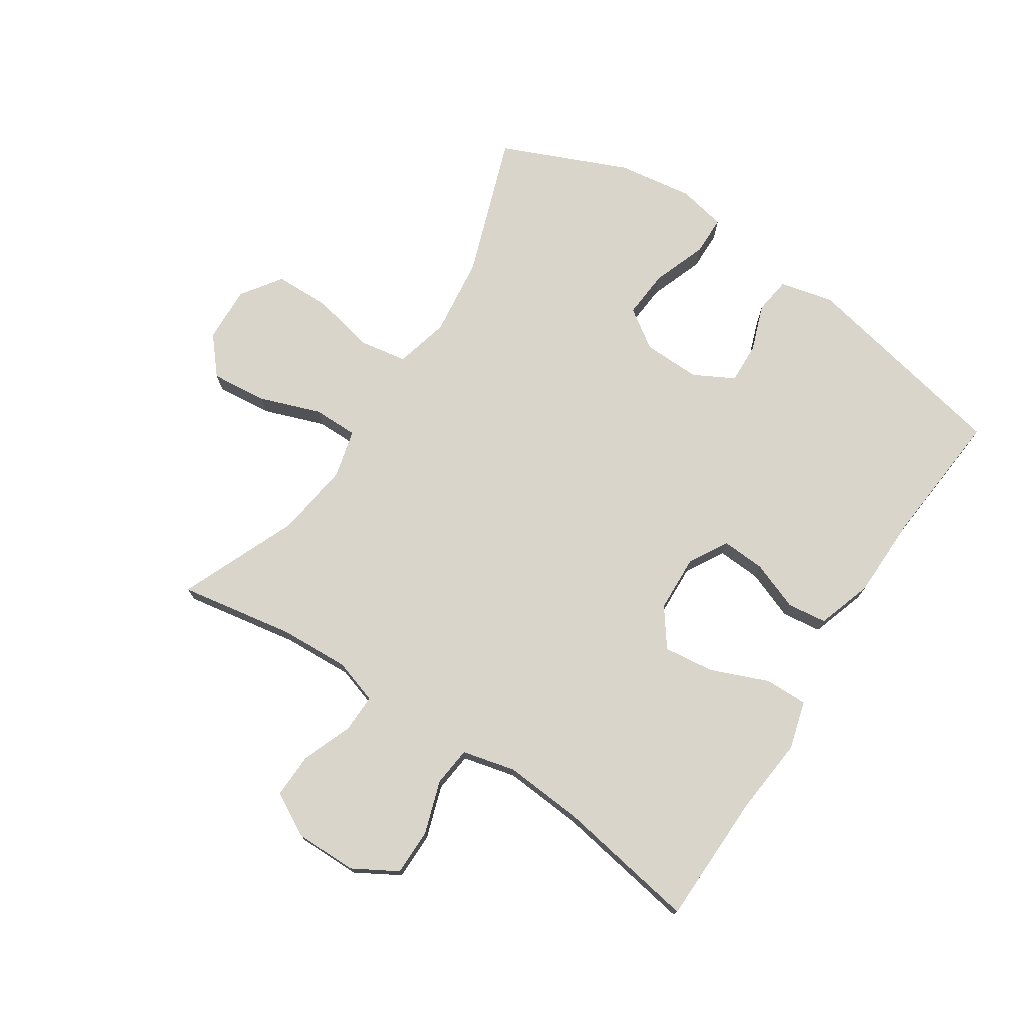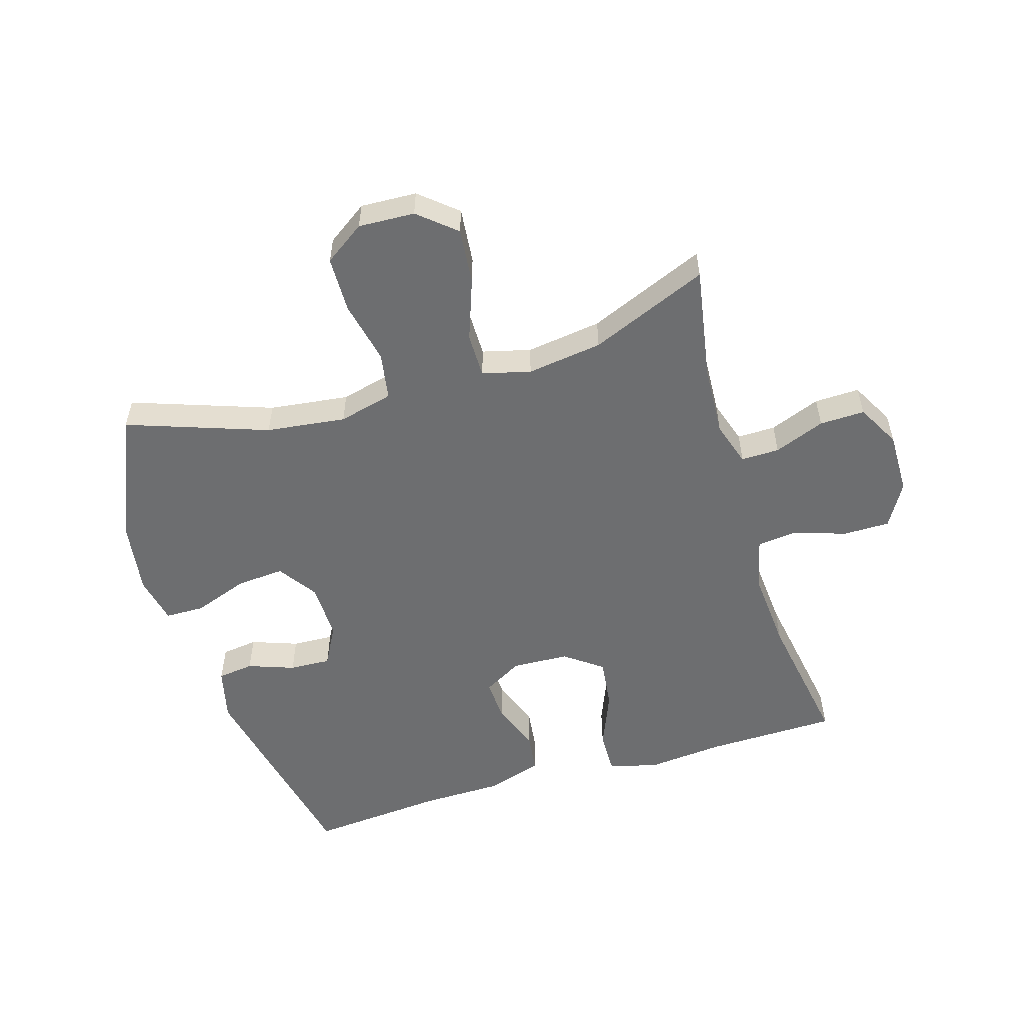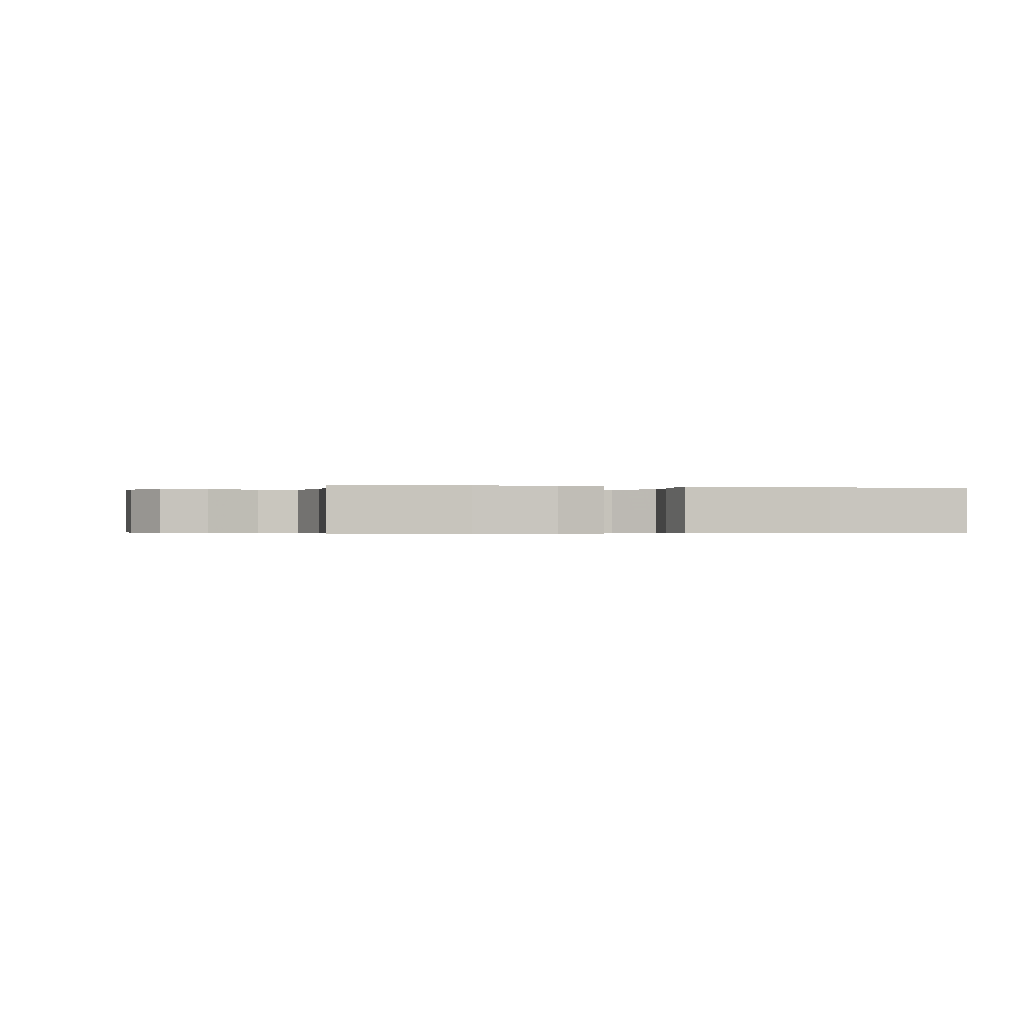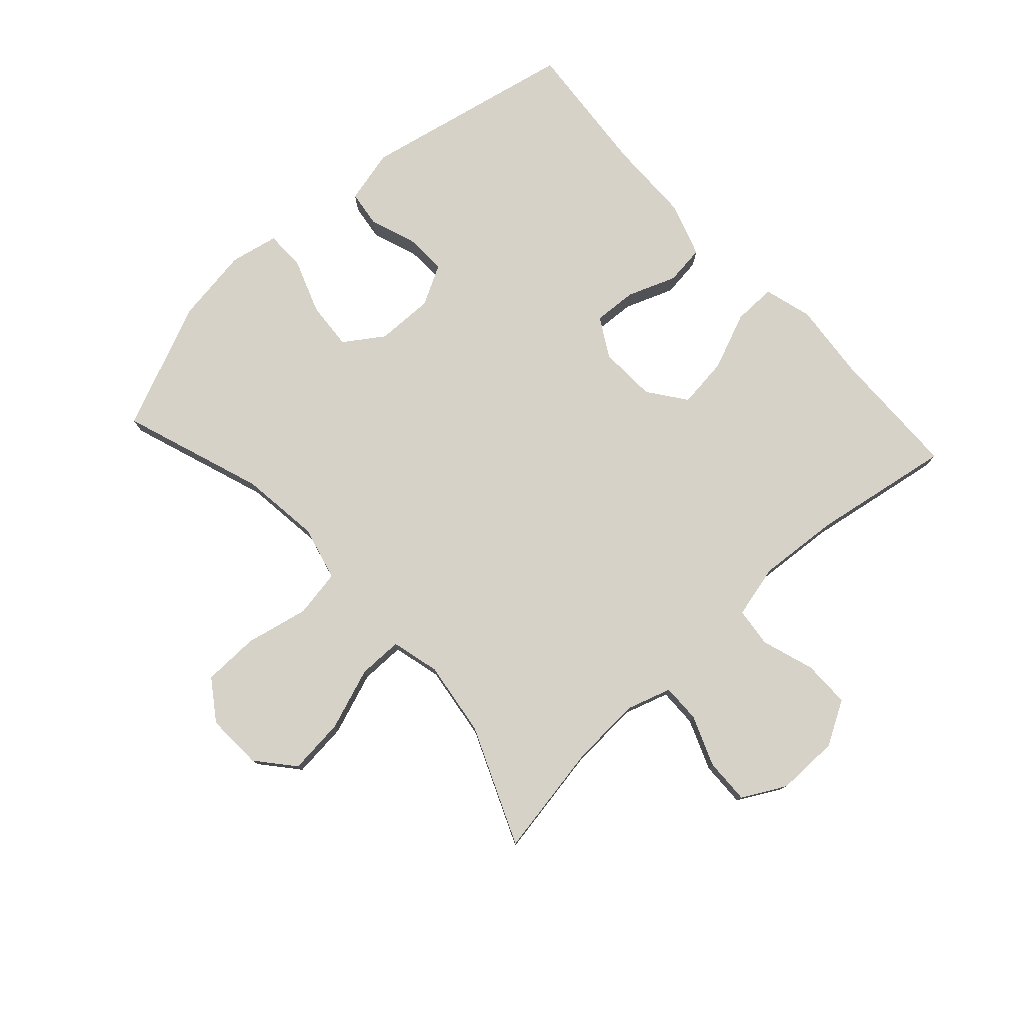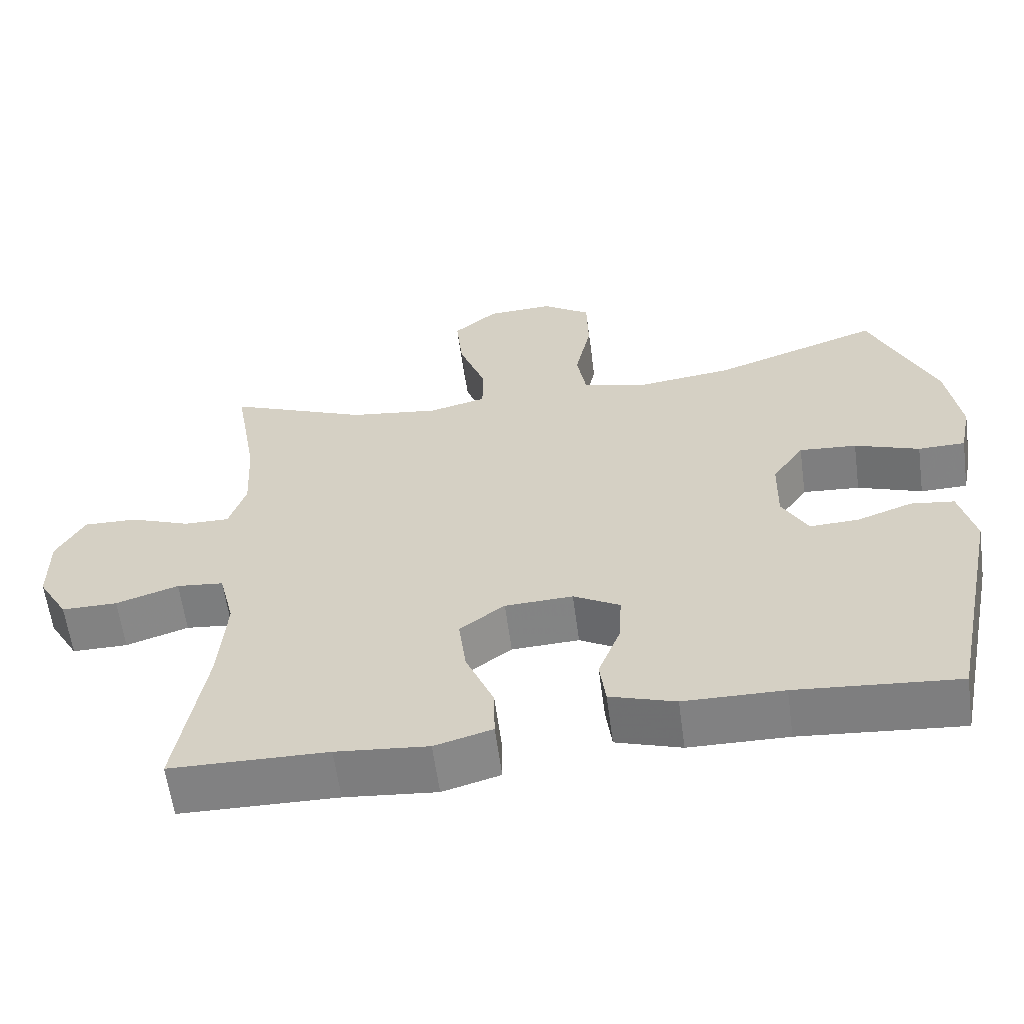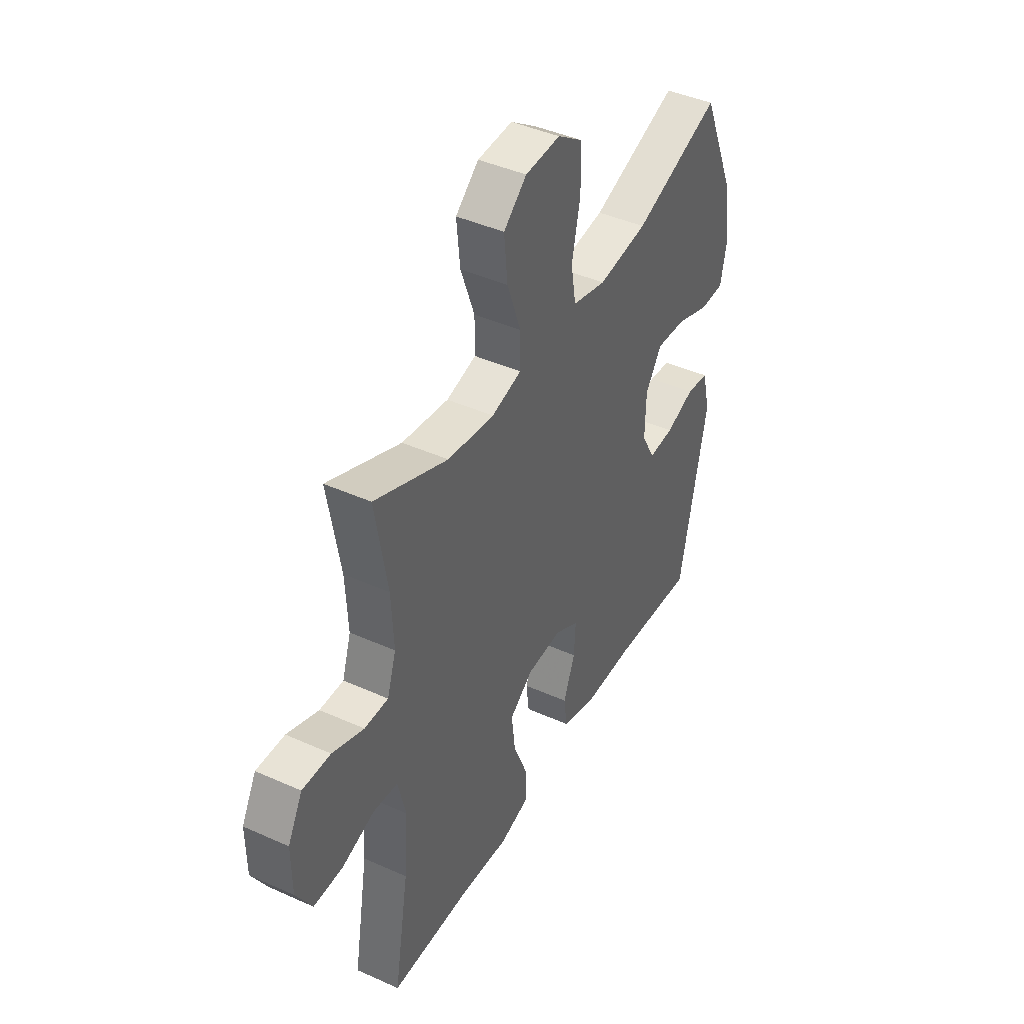
<metadata>
{"format":"obj","ext":"obj","renderer":"f3d","projection":"perspective","resolution":1024,"background":"white","views":[{"elev":74.4,"azim":123.3,"up":"+Y"},{"elev":-54.3,"azim":16.8,"up":"+Y"},{"elev":-0.3,"azim":165.4,"up":"+Y"},{"elev":78.1,"azim":47.6,"up":"+Y"},{"elev":-60.7,"azim":-172.3,"up":"+Z"},{"elev":42.9,"azim":118.1,"up":"+Z"}]}
</metadata>
<code>
v 0.5 0.07 0.5
v 0.468 0.07 0.315
v 0.462 0.07 0.201
v 0.485 0.07 0.129
v 0.547 0.07 0.13
v 0.629 0.07 0.162
v 0.702 0.07 0.164
v 0.74 0.07 0.094
v 0.739 0.07 -0.007
v 0.698 0.07 -0.078
v 0.622 0.07 -0.078
v 0.537 0.07 -0.05
v 0.473 0.07 -0.057
v 0.452 0.07 -0.143
v 0.462 0.07 -0.274
v 0.5 0.07 -0.5
v 0.287 0.07 -0.504
v 0.162 0.07 -0.516
v 0.084 0.07 -0.494
v 0.085 0.07 -0.425
v 0.123 0.07 -0.332
v 0.133 0.07 -0.25
v 0.072 0.07 -0.205
v -0.02 0.07 -0.201
v -0.083 0.07 -0.237
v -0.079 0.07 -0.307
v -0.049 0.07 -0.386
v -0.057 0.07 -0.45
v -0.146 0.07 -0.479
v -0.281 0.07 -0.481
v -0.5 0.07 -0.5
v -0.572 0.07 -0.154
v -0.551 0.07 -0.067
v -0.492 0.07 -0.059
v -0.417 0.07 -0.086
v -0.35 0.07 -0.089
v -0.315 0.07 -0.024
v -0.317 0.07 0.069
v -0.36 0.07 0.132
v -0.438 0.07 0.126
v -0.526 0.07 0.094
v -0.59 0.07 0.095
v -0.606 0.07 0.173
v -0.588 0.07 0.295
v -0.5 0.07 0.5
v -0.272 0.07 0.42
v -0.143 0.07 0.404
v -0.055 0.07 0.426
v -0.042 0.07 0.503
v -0.064 0.07 0.605
v -0.062 0.07 0.696
v 0.003 0.07 0.741
v 0.094 0.07 0.737
v 0.154 0.07 0.686
v 0.145 0.07 0.595
v 0.109 0.07 0.495
v 0.109 0.07 0.423
v 0.187 0.07 0.403
v 0.309 0.07 0.42
v 0.5 0 0.5
v 0.468 0 0.315
v 0.462 0 0.201
v 0.485 0 0.129
v 0.547 0 0.13
v 0.629 0 0.162
v 0.702 0 0.164
v 0.74 0 0.094
v 0.739 0 -0.007
v 0.698 0 -0.078
v 0.622 0 -0.078
v 0.537 0 -0.05
v 0.473 0 -0.057
v 0.452 0 -0.143
v 0.462 0 -0.274
v 0.5 0 -0.5
v 0.287 0 -0.504
v 0.162 0 -0.516
v 0.084 0 -0.494
v 0.085 0 -0.425
v 0.123 0 -0.332
v 0.133 0 -0.25
v 0.072 0 -0.205
v -0.02 0 -0.201
v -0.083 0 -0.237
v -0.079 0 -0.307
v -0.049 0 -0.386
v -0.057 0 -0.45
v -0.146 0 -0.479
v -0.281 0 -0.481
v -0.5 0 -0.5
v -0.572 0 -0.154
v -0.551 0 -0.067
v -0.492 0 -0.059
v -0.417 0 -0.086
v -0.35 0 -0.089
v -0.315 0 -0.024
v -0.317 0 0.069
v -0.36 0 0.132
v -0.438 0 0.126
v -0.526 0 0.094
v -0.59 0 0.095
v -0.606 0 0.173
v -0.588 0 0.295
v -0.5 0 0.5
v -0.272 0 0.42
v -0.143 0 0.404
v -0.055 0 0.426
v -0.042 0 0.503
v -0.064 0 0.605
v -0.062 0 0.696
v 0.003 0 0.741
v 0.094 0 0.737
v 0.154 0 0.686
v 0.145 0 0.595
v 0.109 0 0.495
v 0.109 0 0.423
v 0.187 0 0.403
v 0.309 0 0.42
f 54 55 56
f 53 54 56
f 52 53 56
f 51 52 56
f 50 51 56
f 49 50 56
f 48 49 56 57
f 47 48 57 58
f 44 45 46
f 43 44 46
f 42 43 46
f 41 42 46
f 40 41 46
f 39 40 46 47
f 38 39 47 58
f 33 34 35
f 32 33 35
f 31 32 35
f 30 31 35
f 30 35 36
f 29 30 36
f 28 29 36
f 27 28 36
f 26 27 36
f 25 26 36 37
f 19 20 21
f 18 19 21
f 17 18 21
f 17 21 22
f 16 17 22
f 15 16 22
f 14 15 22 23
f 10 11 12
f 9 10 12
f 8 9 12
f 7 8 12
f 6 7 12
f 5 6 12
f 4 5 12 13
f 14 23 24
f 13 14 24
f 4 13 24
f 3 4 24
f 38 58 59
f 37 38 59
f 25 37 59
f 24 25 59
f 3 24 59
f 2 3 59
f 1 2 59
f 115 114 113
f 115 113 112
f 115 112 111
f 115 111 110
f 115 110 109
f 115 109 108
f 116 115 108 107
f 117 116 107 106
f 105 104 103
f 105 103 102
f 105 102 101
f 105 101 100
f 105 100 99
f 106 105 99 98
f 117 106 98 97
f 94 93 92
f 94 92 91
f 94 91 90
f 94 90 89
f 95 94 89
f 95 89 88
f 95 88 87
f 95 87 86
f 95 86 85
f 96 95 85 84
f 80 79 78
f 80 78 77
f 80 77 76
f 81 80 76
f 81 76 75
f 81 75 74
f 82 81 74 73
f 71 70 69
f 71 69 68
f 71 68 67
f 71 67 66
f 71 66 65
f 71 65 64
f 72 71 64 63
f 83 82 73
f 83 73 72
f 83 72 63
f 83 63 62
f 118 117 97
f 118 97 96
f 118 96 84
f 118 84 83
f 118 83 62
f 118 62 61
f 118 61 60
f 1 60 61 2
f 2 61 62 3
f 3 62 63 4
f 4 63 64 5
f 5 64 65 6
f 6 65 66 7
f 7 66 67 8
f 8 67 68 9
f 9 68 69 10
f 10 69 70 11
f 11 70 71 12
f 12 71 72 13
f 13 72 73 14
f 14 73 74 15
f 15 74 75 16
f 16 75 76 17
f 17 76 77 18
f 18 77 78 19
f 19 78 79 20
f 20 79 80 21
f 21 80 81 22
f 22 81 82 23
f 23 82 83 24
f 24 83 84 25
f 25 84 85 26
f 26 85 86 27
f 27 86 87 28
f 28 87 88 29
f 29 88 89 30
f 30 89 90 31
f 31 90 91 32
f 32 91 92 33
f 33 92 93 34
f 34 93 94 35
f 35 94 95 36
f 36 95 96 37
f 37 96 97 38
f 38 97 98 39
f 39 98 99 40
f 40 99 100 41
f 41 100 101 42
f 42 101 102 43
f 43 102 103 44
f 44 103 104 45
f 45 104 105 46
f 46 105 106 47
f 47 106 107 48
f 48 107 108 49
f 49 108 109 50
f 50 109 110 51
f 51 110 111 52
f 52 111 112 53
f 53 112 113 54
f 54 113 114 55
f 55 114 115 56
f 56 115 116 57
f 57 116 117 58
f 58 117 118 59
f 59 118 60 1

</code>
